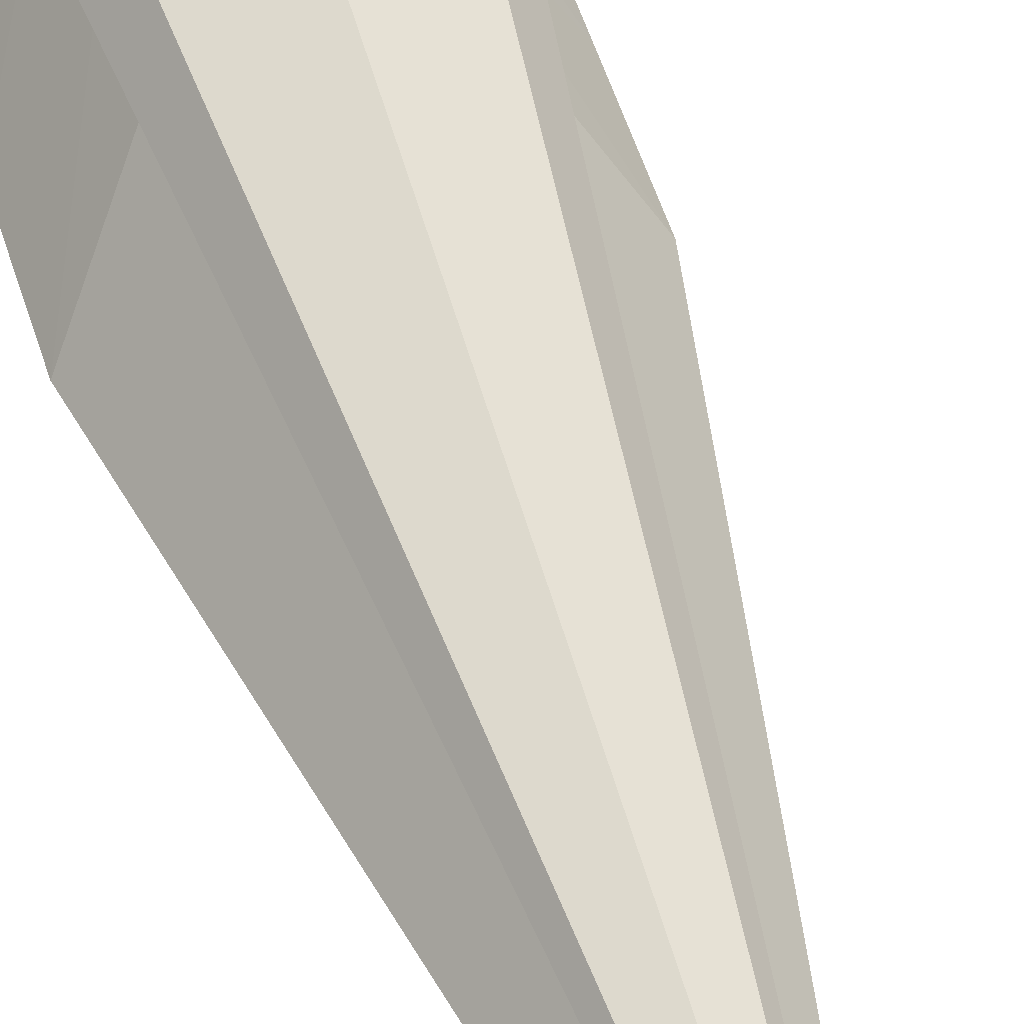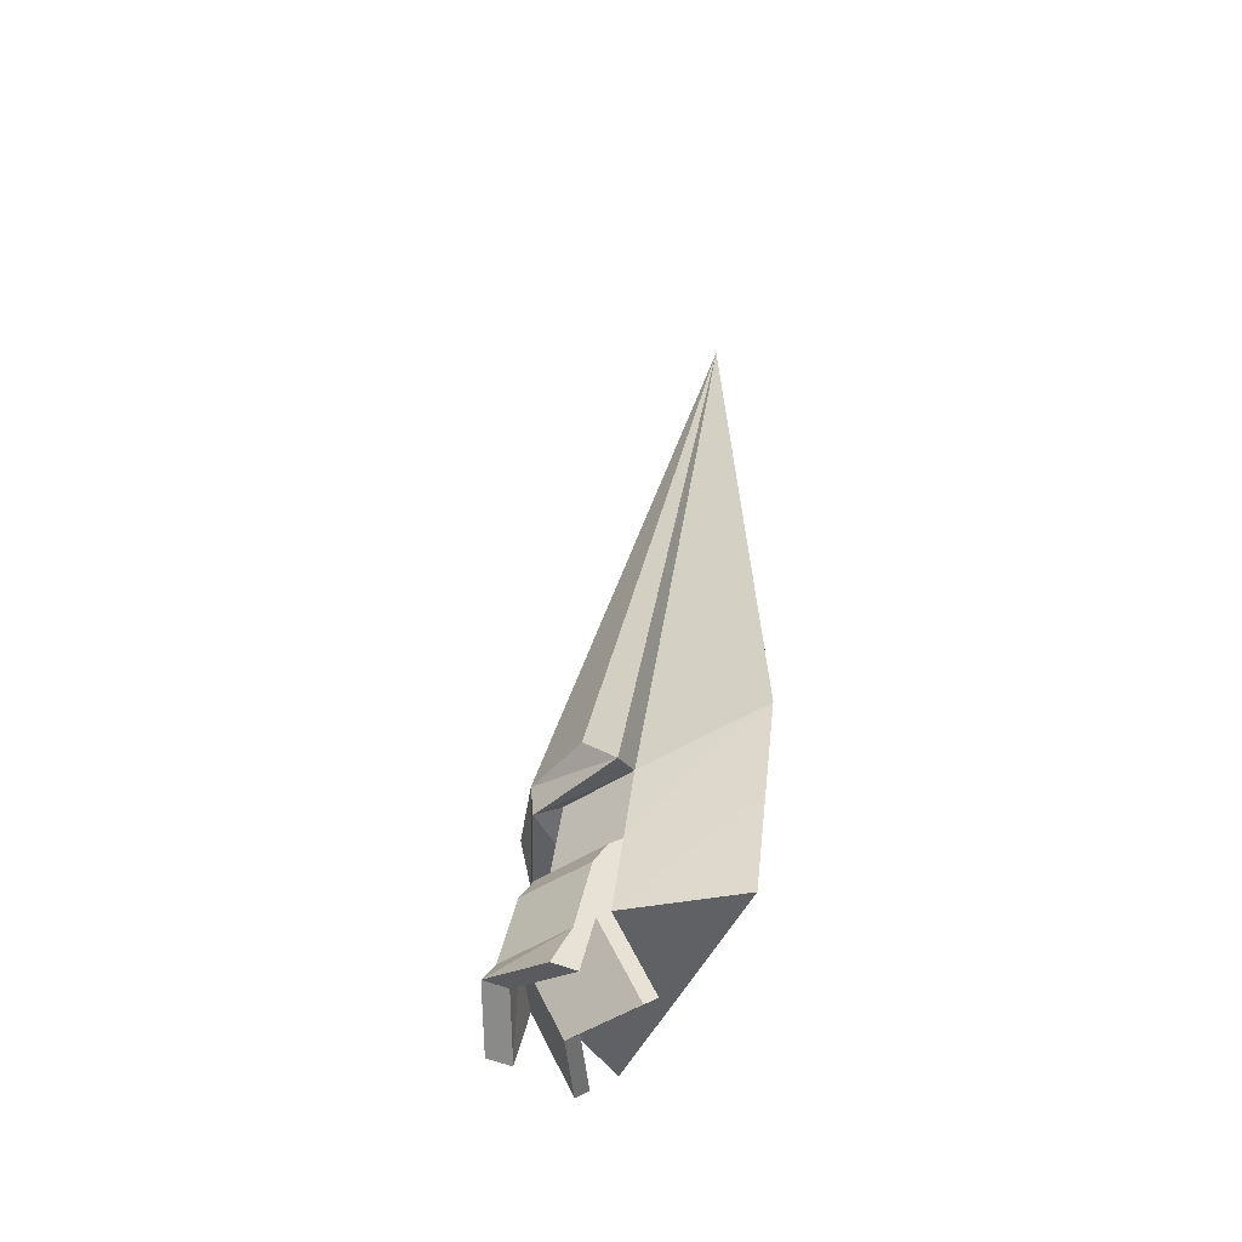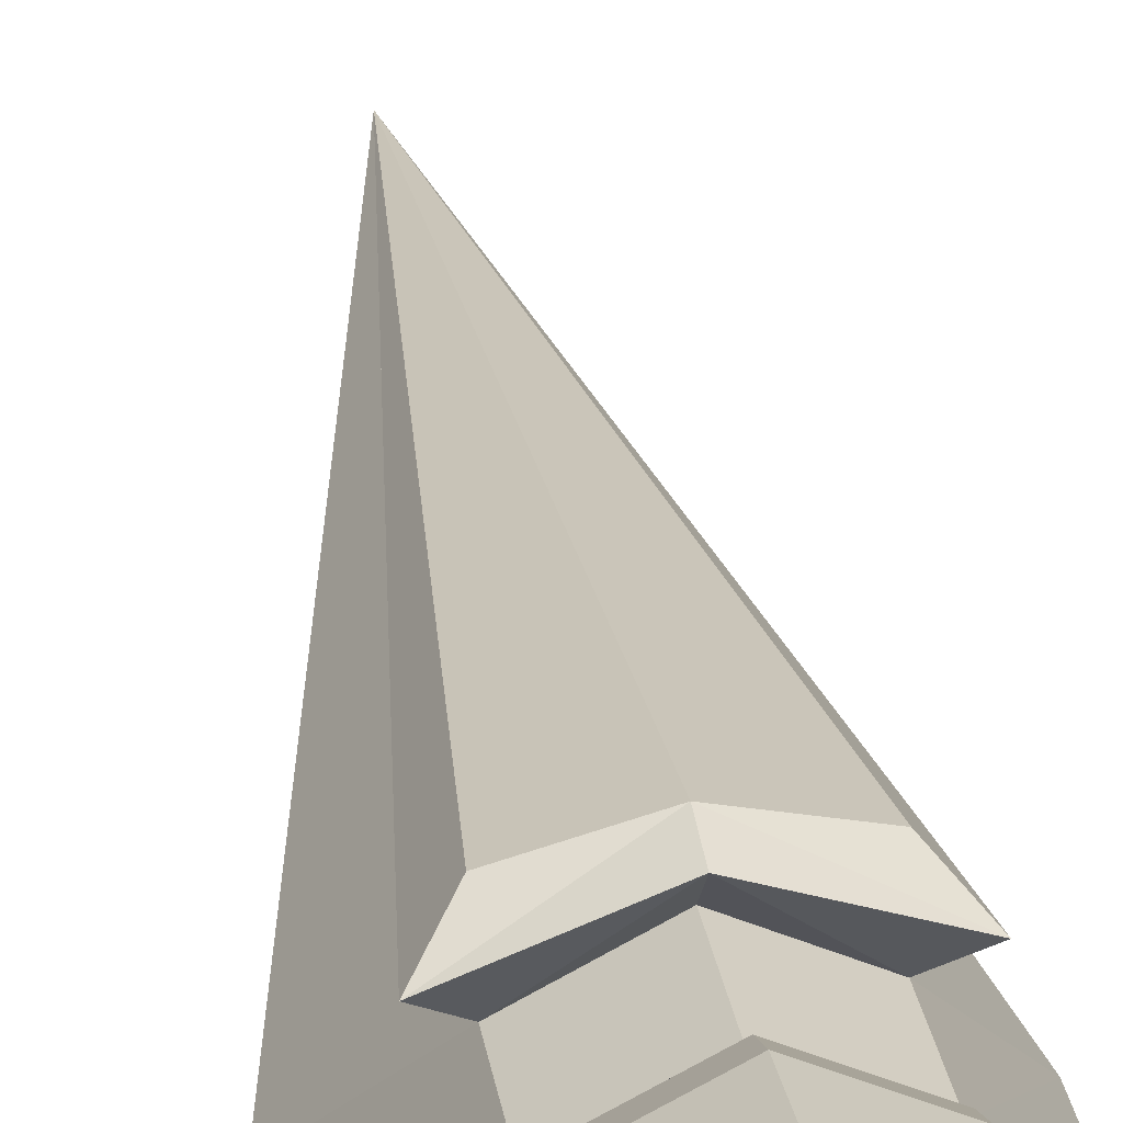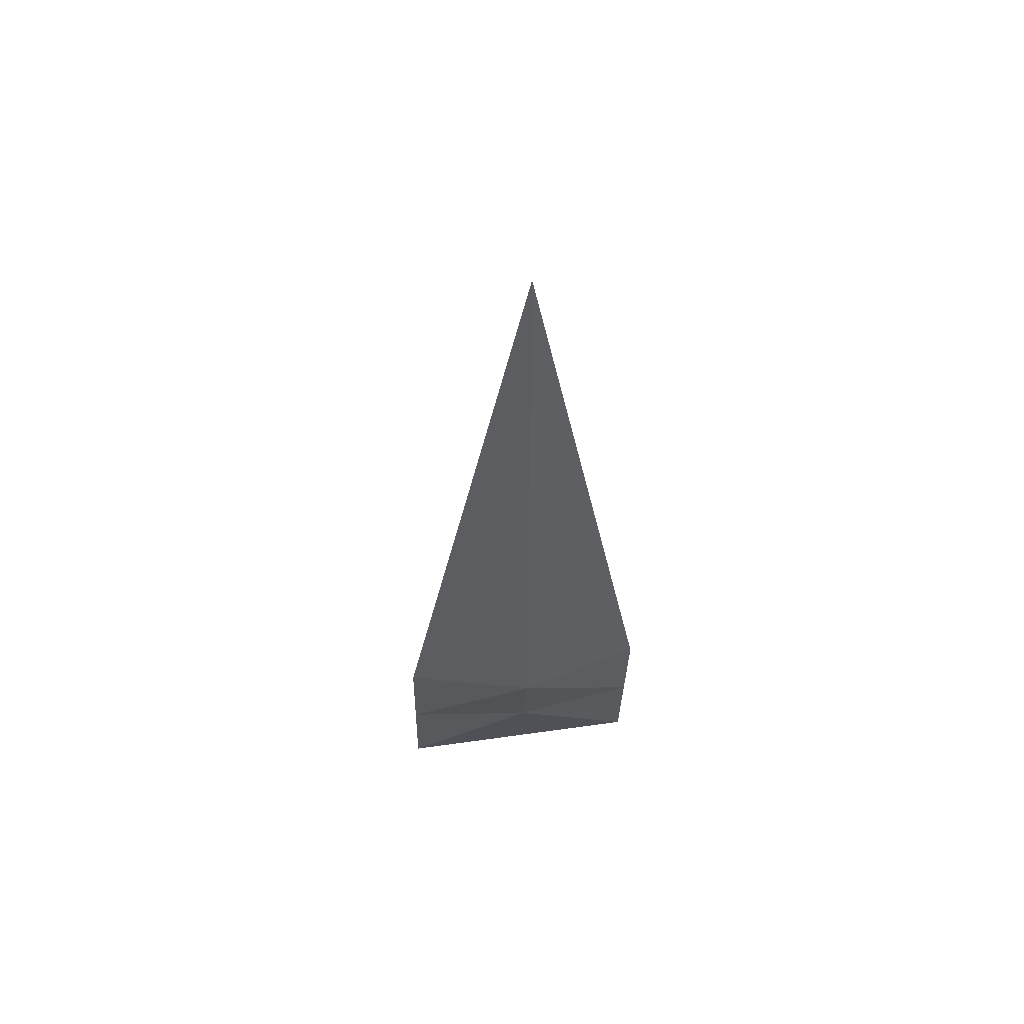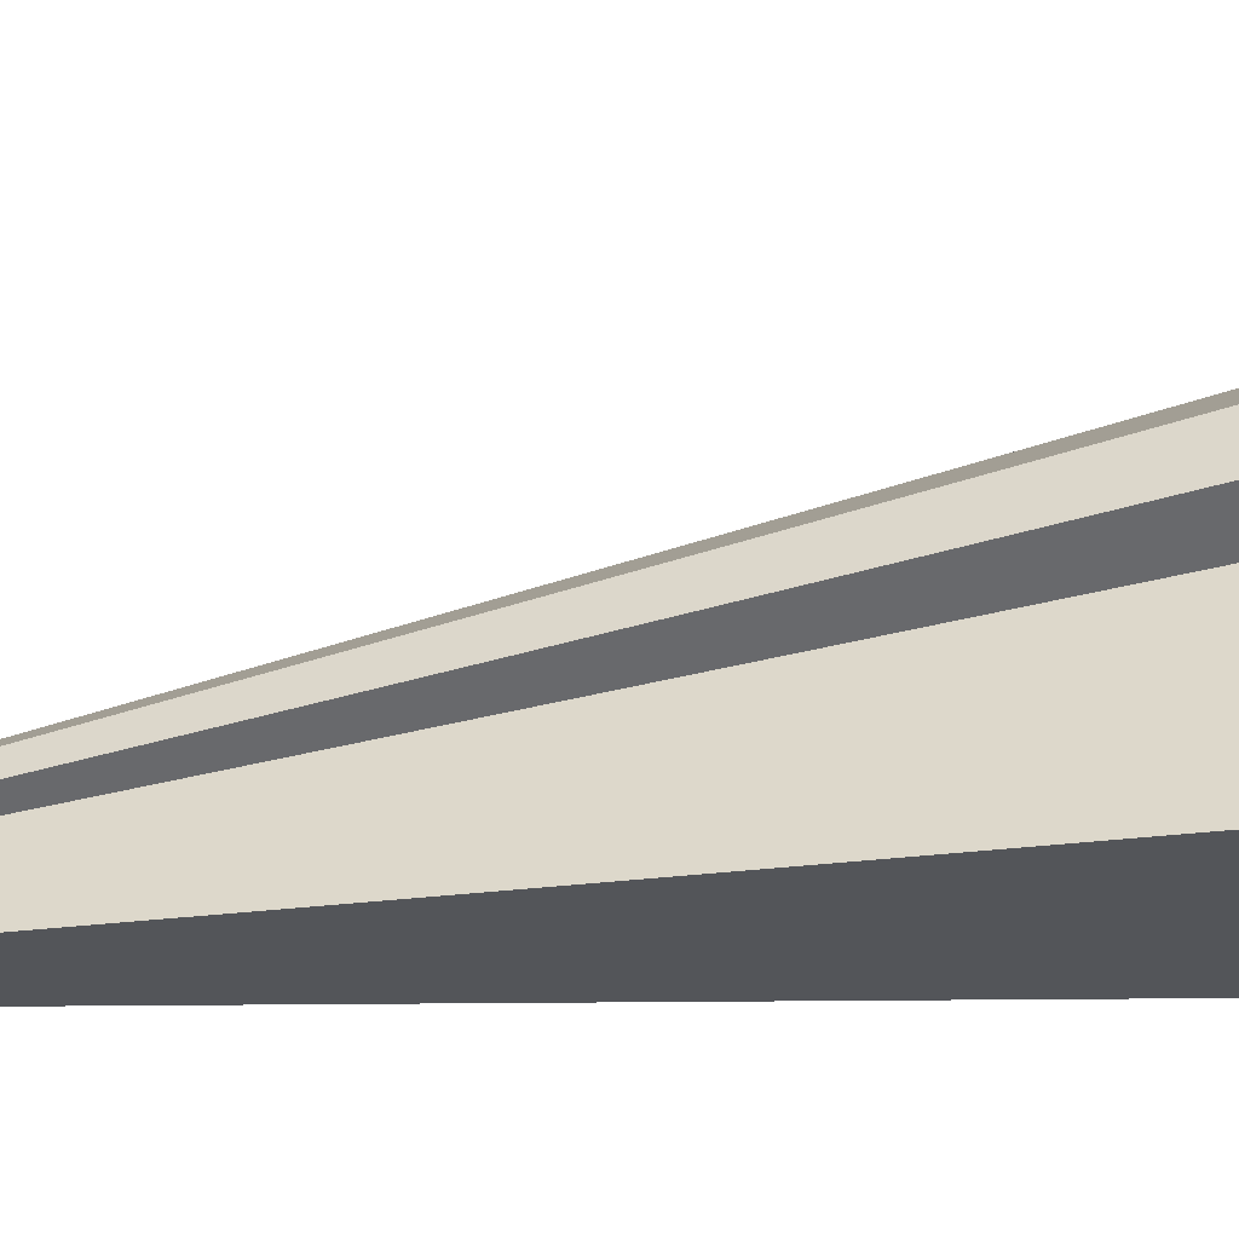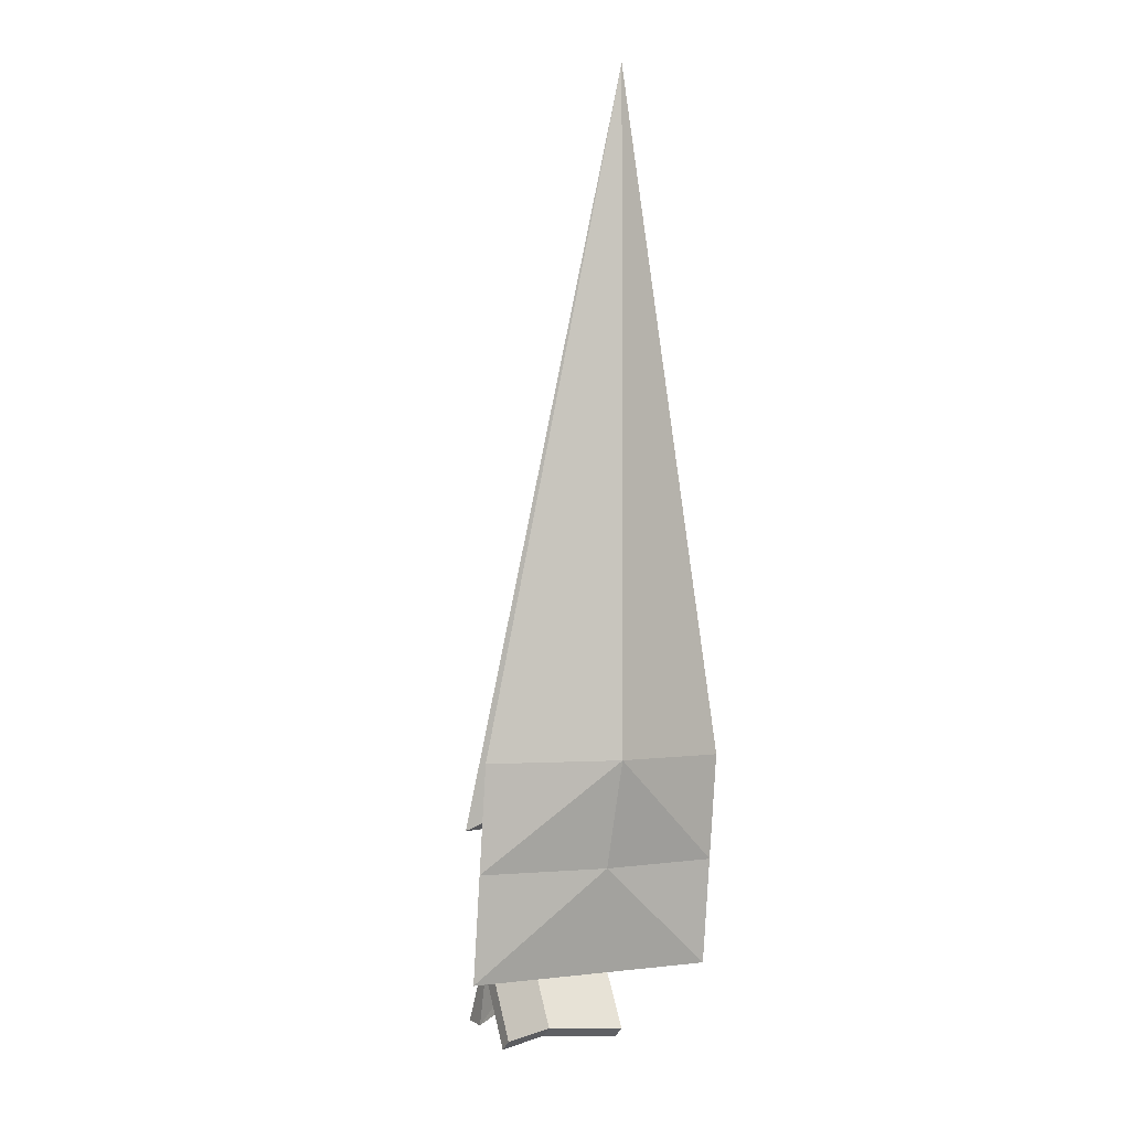
<metadata>
{"format":"obj","ext":"obj","renderer":"f3d","projection":"perspective","resolution":1024,"background":"white","views":[{"elev":47.9,"azim":-17.6,"up":"+Y"},{"elev":-47.1,"azim":-113.9,"up":"+Z"},{"elev":35.5,"azim":170.9,"up":"+Y"},{"elev":53.1,"azim":-8.7,"up":"+Z"},{"elev":-8.9,"azim":94.9,"up":"+Y"},{"elev":-1.2,"azim":-28.6,"up":"+Z"}]}
</metadata>
<code>
o Cube.001_Cube.000
v 4.81 -0.359 -3.341
v 4.126 0.6178 -3.347
v 4.126 0.4025 -1.712
v 4.81 -0.6315 -1.082
v 4.81 -0.4953 -2.211
v 4.126 0.5101 -2.529
v 4.399 0.6828 -1.907
v 4.126 0.7528 -3.454
v 4.126 0.6452 -2.636
v 4.126 0.9478 -3.622
v 4.126 0.7847 -2.875
v 4.126 0.8888 -4.041
v 4.126 1.138 -4.03
v 4.141 0.9071 -1.586
v 4.126 0.2044 -4.086
v 4.126 0.3395 -4.193
v 3.438 -0.9891 6.074
v 2.065 -0.359 -3.341
v 3.438 -1 -1.072
v 3.438 -0.359 -3.341
v 2.75 0.6178 -3.347
v 3.438 1 -3.347
v 2.75 0.4025 -1.712
v 2.065 -0.6315 -1.082
v 3.438 0.7847 -1.712
v 3.438 0.8923 -2.529
v 3.438 -0.6795 -2.206
v 2.065 -0.4953 -2.211
v 2.75 0.5101 -2.529
v 2.476 0.6828 -1.907
v 3.438 1.065 -1.907
v 3.438 1.135 -3.454
v 2.75 0.7528 -3.454
v 3.438 1.027 -2.636
v 2.75 0.6452 -2.636
v 3.438 1.33 -3.622
v 2.75 0.9478 -3.622
v 3.438 1.167 -2.875
v 2.75 0.7847 -2.875
v 3.438 1.205 -3.826
v 2.75 0.8888 -4.041
v 3.438 1.454 -3.815
v 2.75 1.138 -4.03
v 2.734 0.9071 -1.586
v 3.438 1.095 -1.586
v 3.438 0.5866 -4.086
v 2.75 0.2044 -4.086
v 3.438 0.7217 -4.193
v 2.75 0.3395 -4.193
f 22 2 1
f 19 27 5
f 27 20 1
f 6 3 4
f 6 9 34
f 3 17 4
f 2 6 5
f 3 6 26
f 3 25 31
f 3 7 17
f 9 11 38
f 6 2 8
f 2 15 16
f 11 10 36
f 9 8 10
f 8 12 13
f 12 40 42
f 10 13 42
f 32 40 12
f 45 14 7
f 17 7 14
f 45 17 14
f 15 46 48
f 32 8 16
f 22 46 15
f 4 17 19
f 22 20 18
f 19 24 28
f 27 28 18
f 29 28 24
f 34 35 29
f 23 24 17
f 21 18 28
f 23 25 26
f 23 30 31
f 23 17 30
f 38 39 35
f 29 35 33
f 49 47 21
f 39 38 36
f 35 39 37
f 43 41 33
f 41 43 42
f 42 43 37
f 41 40 32
f 30 44 45
f 17 44 30
f 45 44 17
f 47 49 48
f 32 48 49
f 47 46 22
f 24 19 17
f 20 22 1
f 4 19 5
f 5 27 1
f 5 6 4
f 26 6 34
f 1 2 5
f 25 3 26
f 7 3 31
f 34 9 38
f 9 6 8
f 8 2 16
f 38 11 36
f 11 9 10
f 10 8 13
f 13 12 42
f 36 10 42
f 8 32 12
f 31 45 7
f 16 15 48
f 48 32 16
f 2 22 15
f 21 22 18
f 27 19 28
f 20 27 18
f 23 29 24
f 26 34 29
f 29 21 28
f 29 23 26
f 25 23 31
f 34 38 35
f 21 29 33
f 33 49 21
f 37 39 36
f 33 35 37
f 37 43 33
f 40 41 42
f 36 42 37
f 33 41 32
f 31 30 45
f 46 47 48
f 33 32 49
f 21 47 22

</code>
